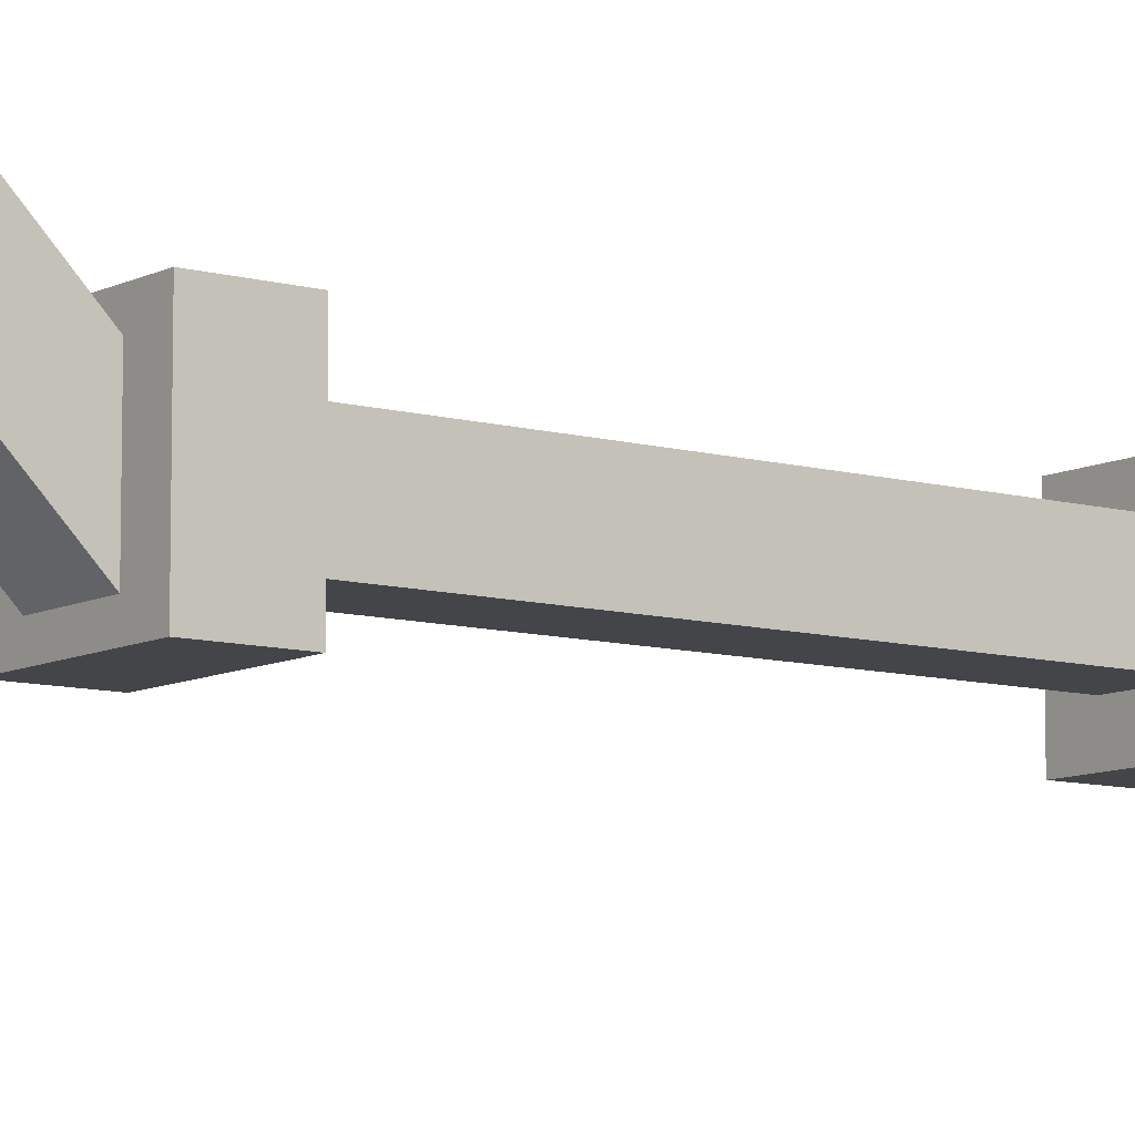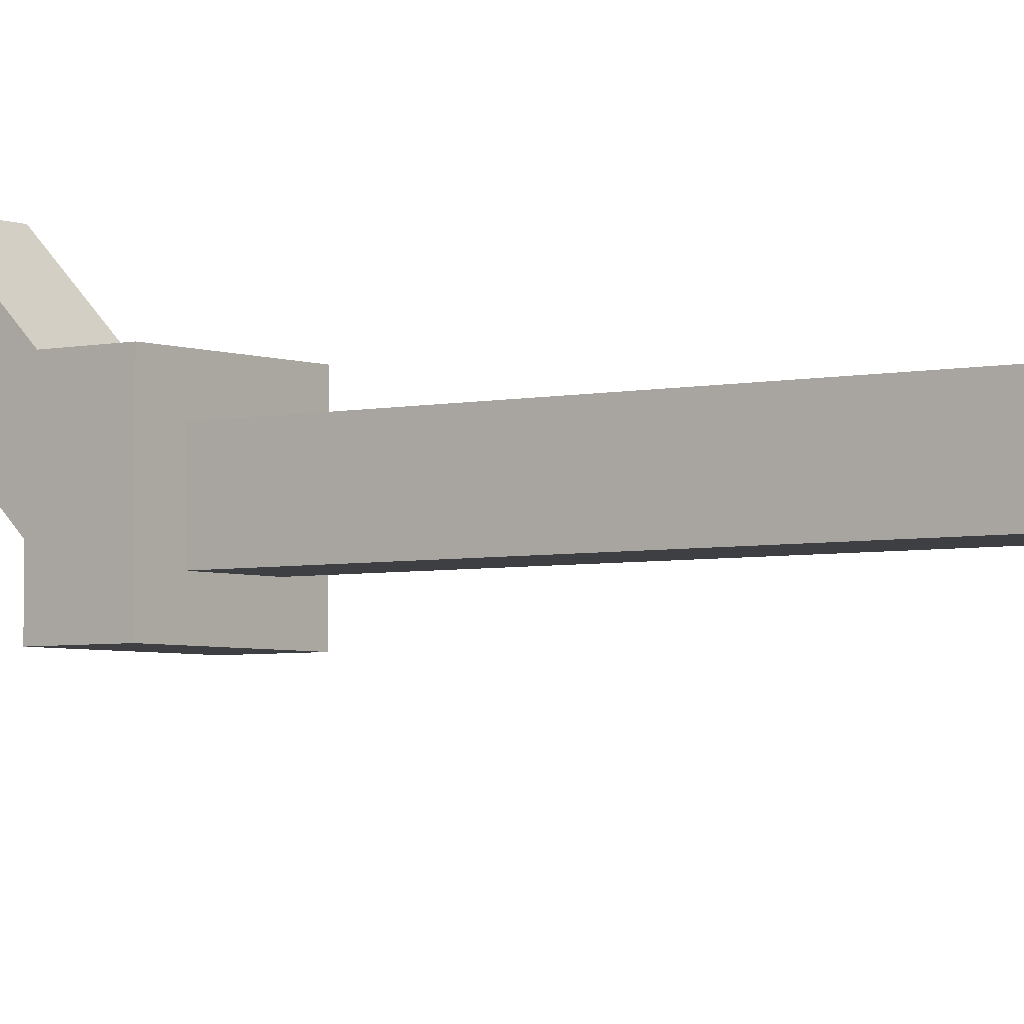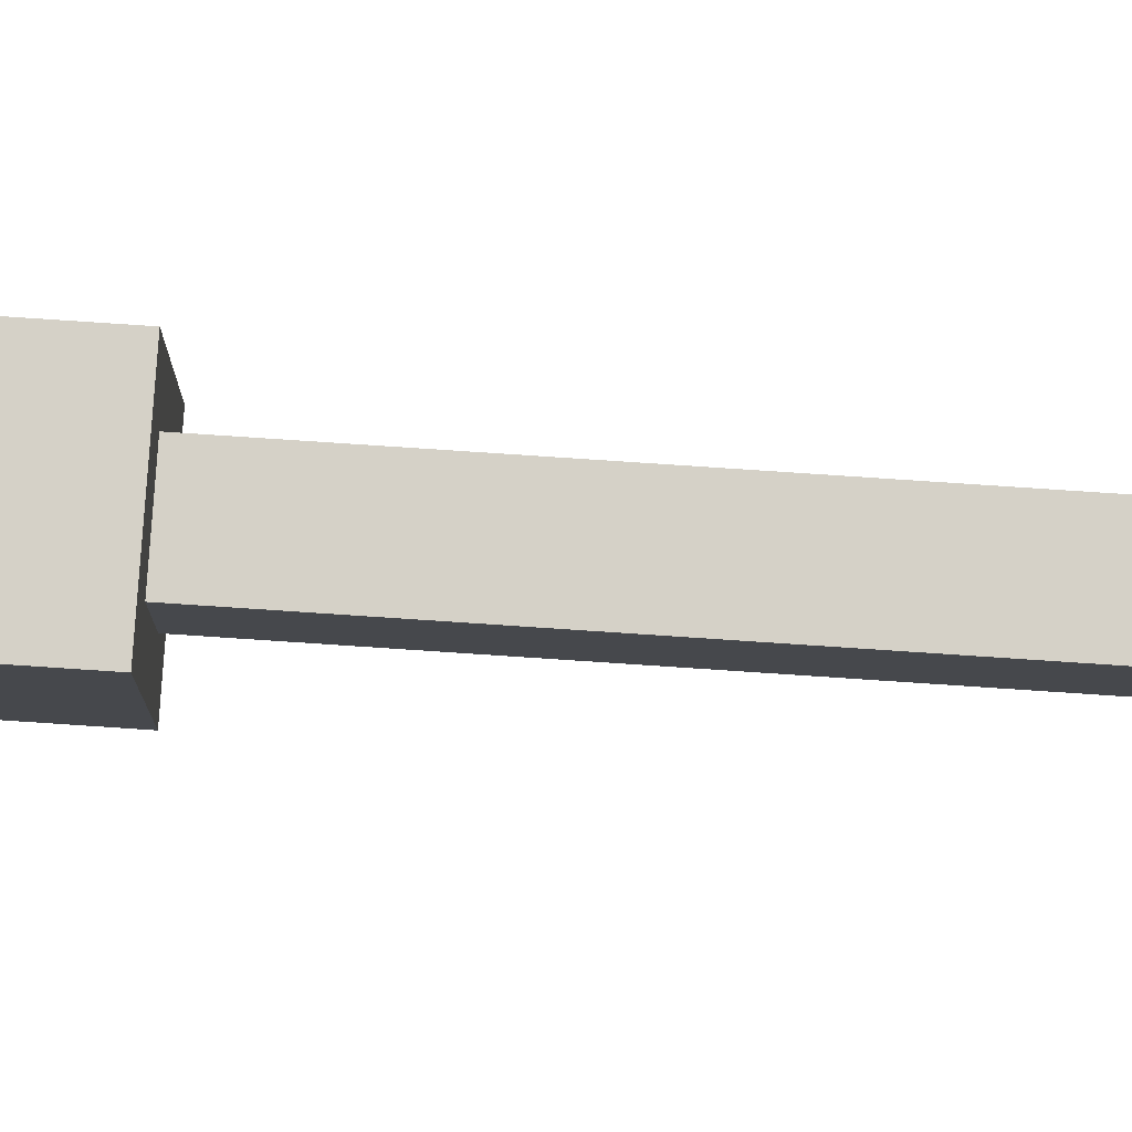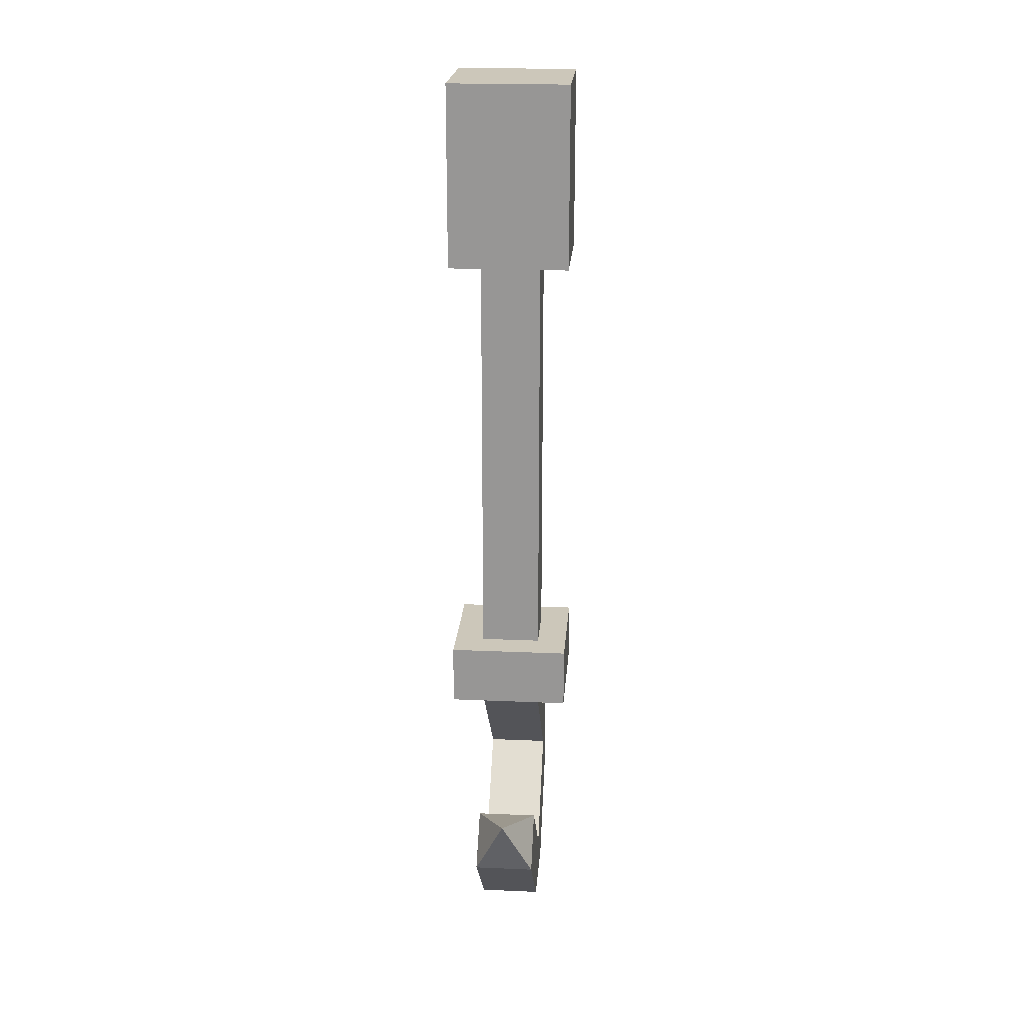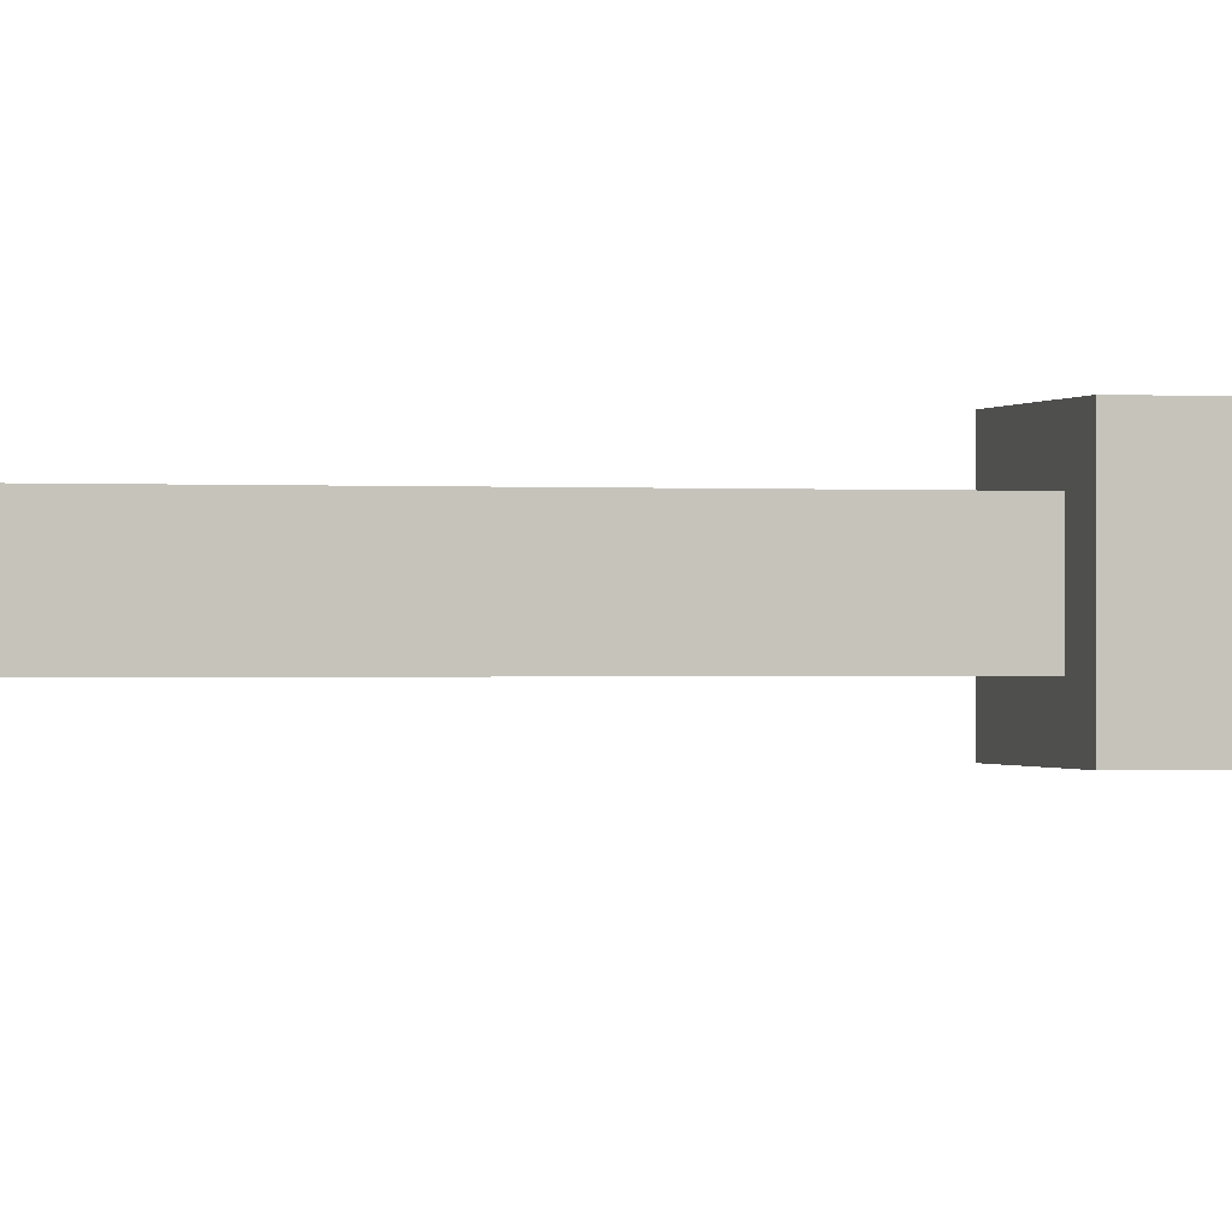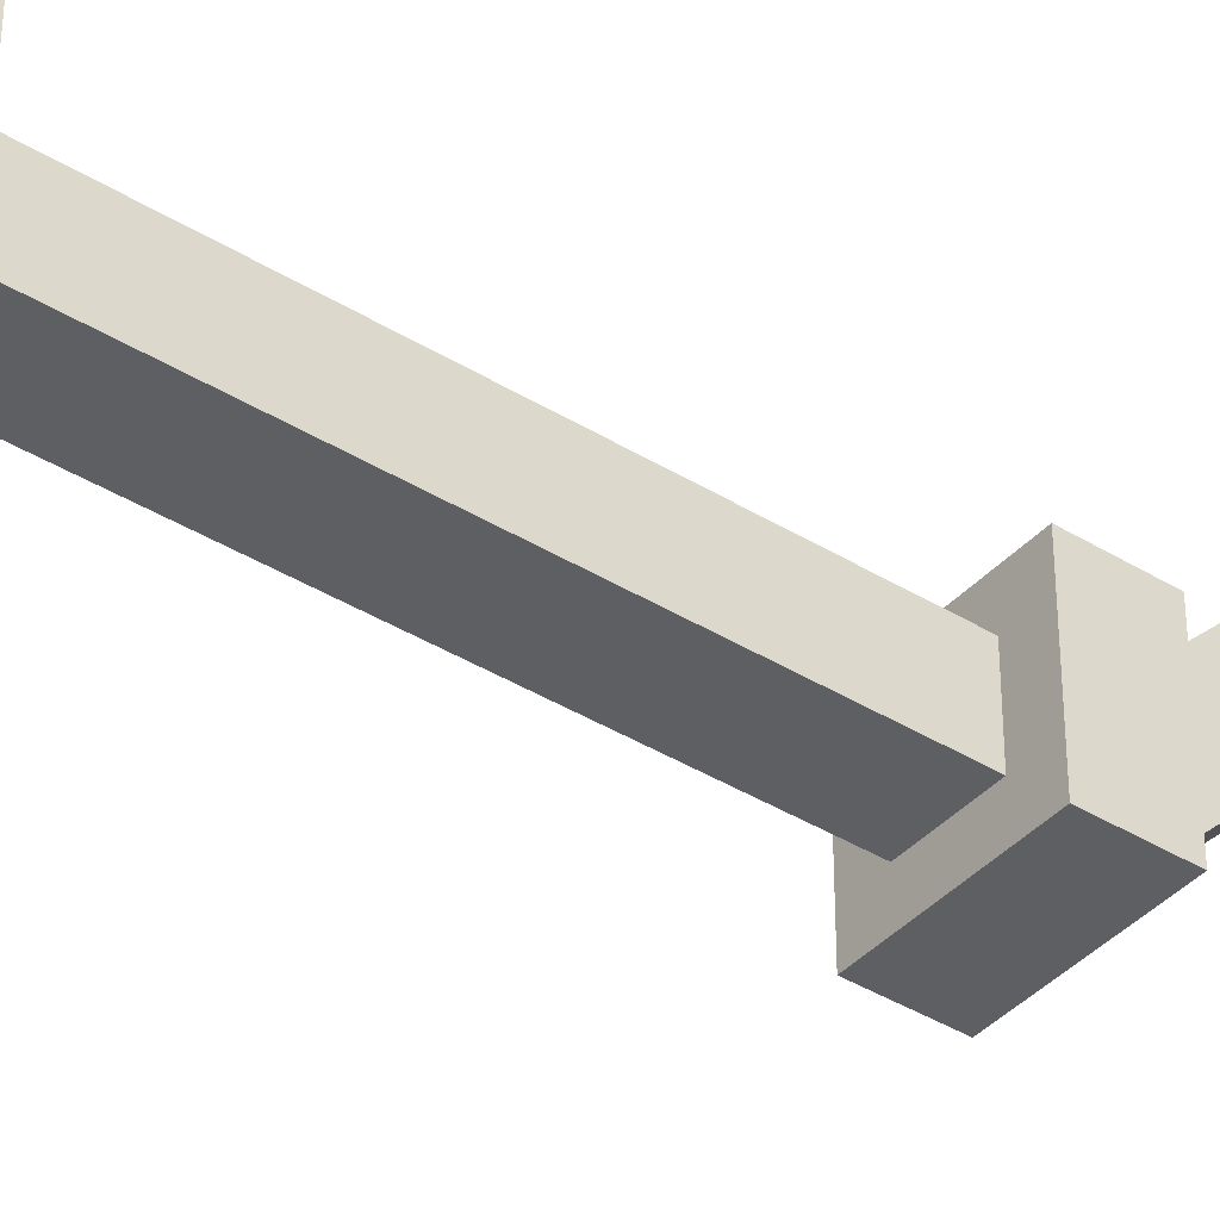
<metadata>
{"format":"obj","ext":"obj","renderer":"f3d","projection":"perspective","resolution":1024,"background":"white","views":[{"elev":-9.1,"azim":53.2,"up":"+Z"},{"elev":-3.8,"azim":127.6,"up":"+Z"},{"elev":78.9,"azim":93.8,"up":"+Z"},{"elev":21.3,"azim":-175.6,"up":"+Y"},{"elev":-0.3,"azim":-105.1,"up":"+Z"},{"elev":-39.6,"azim":-127.4,"up":"+Z"}]}
</metadata>
<code>
o HOOK_HEAD_Cube.003
v -0.03125 -0.7576 -0.08839
v 0 -0.7355 -0.1547
v 0.03125 -0.7576 -0.08839
v -0.03125 -0.8018 -0.1326
v 0.03125 -0.8018 -0.1326
v 0.03125 -0.846 0
v 0.03125 -0.8902 -0.04419
v -0.03125 -0.8902 -0.04419
v -0.03125 -0.846 0
v 0.03125 -0.8902 0.04419
v -0.03125 -0.8902 0.04419
v -0.03125 -0.7576 0.08839
v 0.03125 -0.7576 0.08839
v -0.03125 -0.8018 0.1326
v 0.03125 -0.8018 0.1326
v -0.03125 -0.7134 0.1326
v 0.03125 -0.7134 0.1326
v -0.03125 -0.6692 0
v 0.03125 -0.6692 0
v -0.03125 -0.625 0.04419
v 0.03125 -0.625 0.04419
v -0.03125 -0.625 -0.04419
v 0.03125 -0.625 -0.04419
v -0.0625 -0.625 0.0625
v -0.0625 -0.5625 0.0625
v -0.0625 -0.625 -0.0625
v -0.0625 -0.5625 -0.0625
v 0.0625 -0.625 0.0625
v 0.0625 -0.5625 0.0625
v 0.0625 -0.625 -0.0625
v 0.0625 -0.5625 -0.0625
v -0.03125 -0.5625 -0.03125
v 0.03125 -0.5625 0.03125
v -0.03125 -0.5625 0.03125
v 0.03125 -0.5625 -0.03125
v -0.0625 -0.125 0.0625
v -0.0625 0.0625 0.0625
v -0.0625 -0.125 -0.0625
v -0.0625 0.0625 -0.0625
v 0.0625 -0.125 0.0625
v 0.0625 0.0625 0.0625
v 0.0625 -0.125 -0.0625
v 0.0625 0.0625 -0.0625
v 0.03125 -0.125 -0.03125
v -0.03125 -0.125 0.03125
v -0.03125 -0.125 -0.03125
v 0.03125 -0.125 0.03125
f 3 5 2
f 5 4 2
f 1 3 2
f 4 1 2
f 5 3 6 7
f 9 8 11
f 1 4 8 9
f 3 1 9 6
f 4 5 7 8
f 8 7 10 11
f 7 6 10
f 10 6 13 15
f 15 13 17
f 9 11 14 12
f 11 10 15 14
f 6 9 12 13
f 17 16 14 15
f 12 14 16
f 17 13 19 21
f 21 19 23
f 16 17 21 20
f 12 16 20 18
f 13 12 18 19
f 19 18 22 23
f 18 20 22
f 24 25 27 26
f 26 27 31 30
f 30 31 29 28
f 28 29 25 24
f 26 30 28 24
f 27 25 29 31
f 36 37 39 38
f 38 39 43 42
f 42 43 41 40
f 38 42 40 36
f 35 32 46 44
f 35 44 47 33
f 33 47 45 34
f 32 34 45 46
f 40 41 37 36
f 37 41 43 39

</code>
